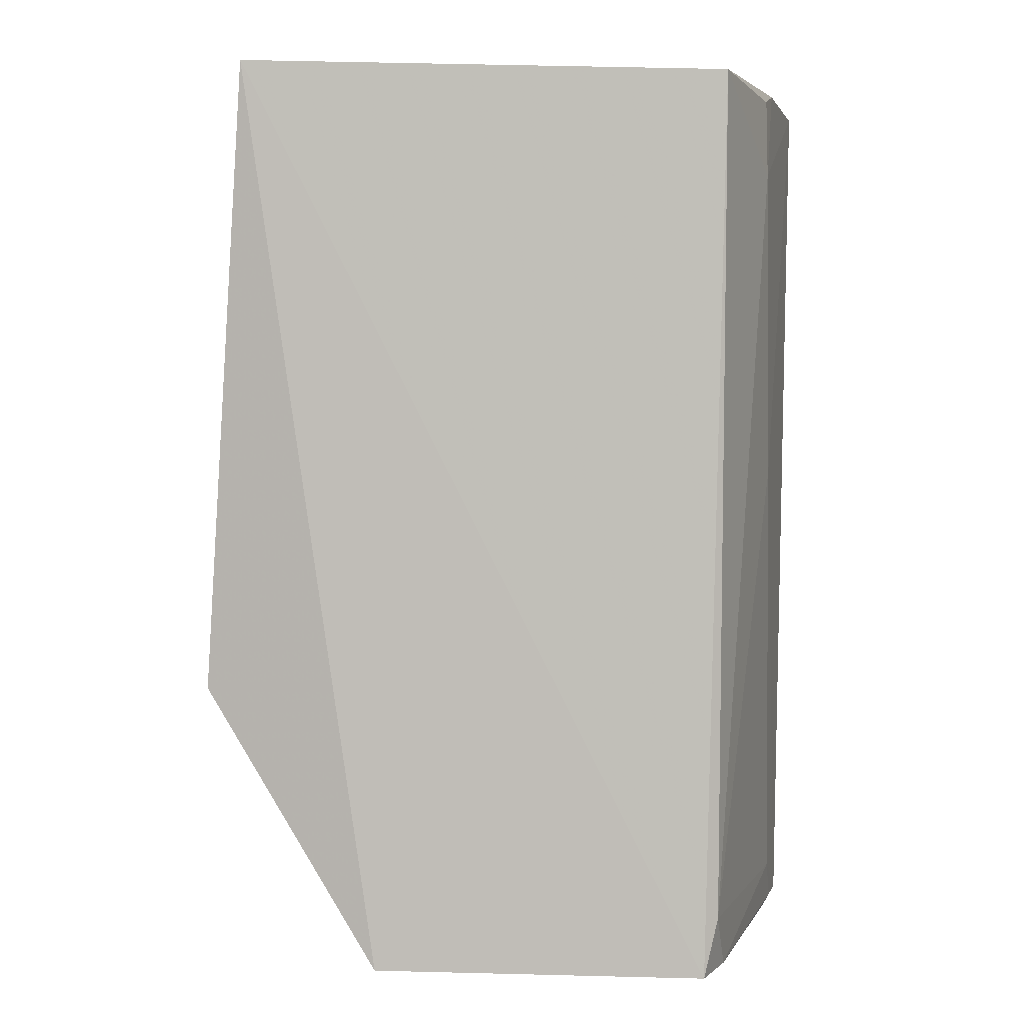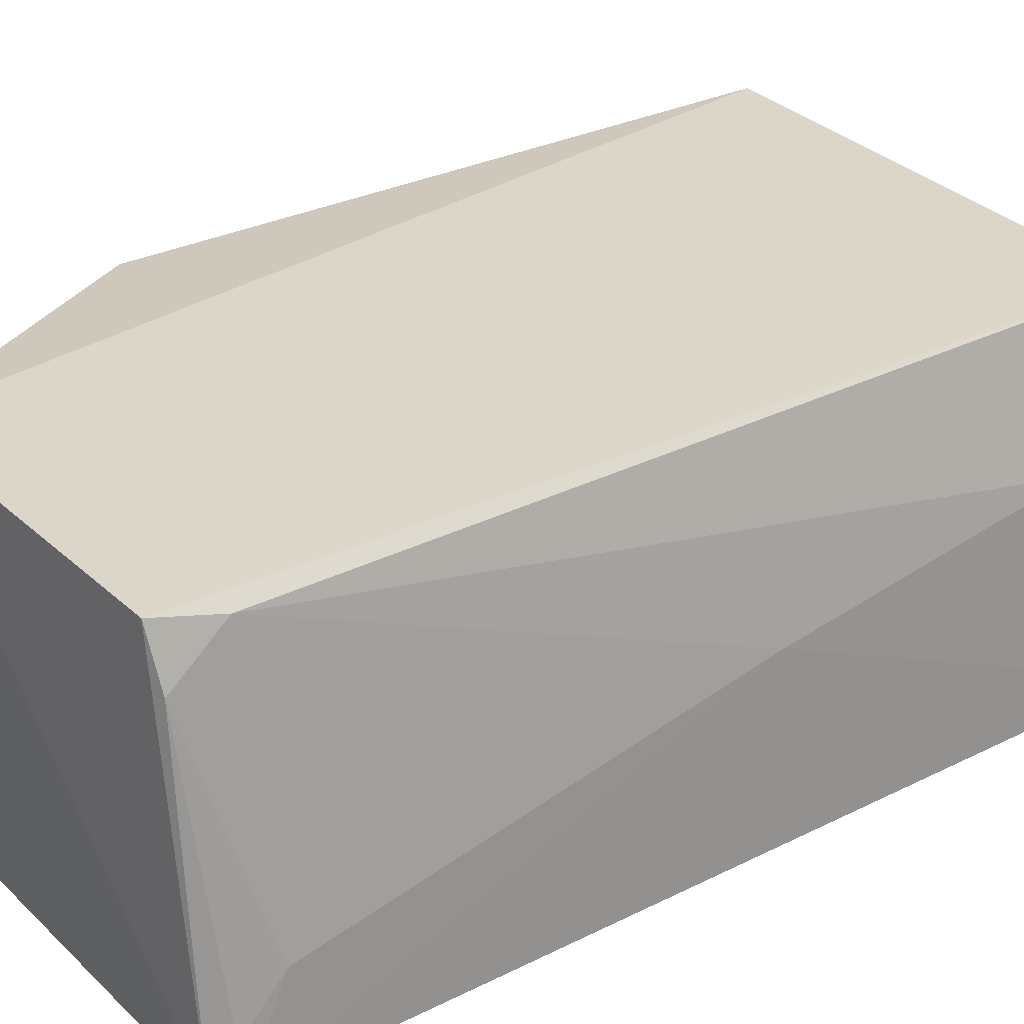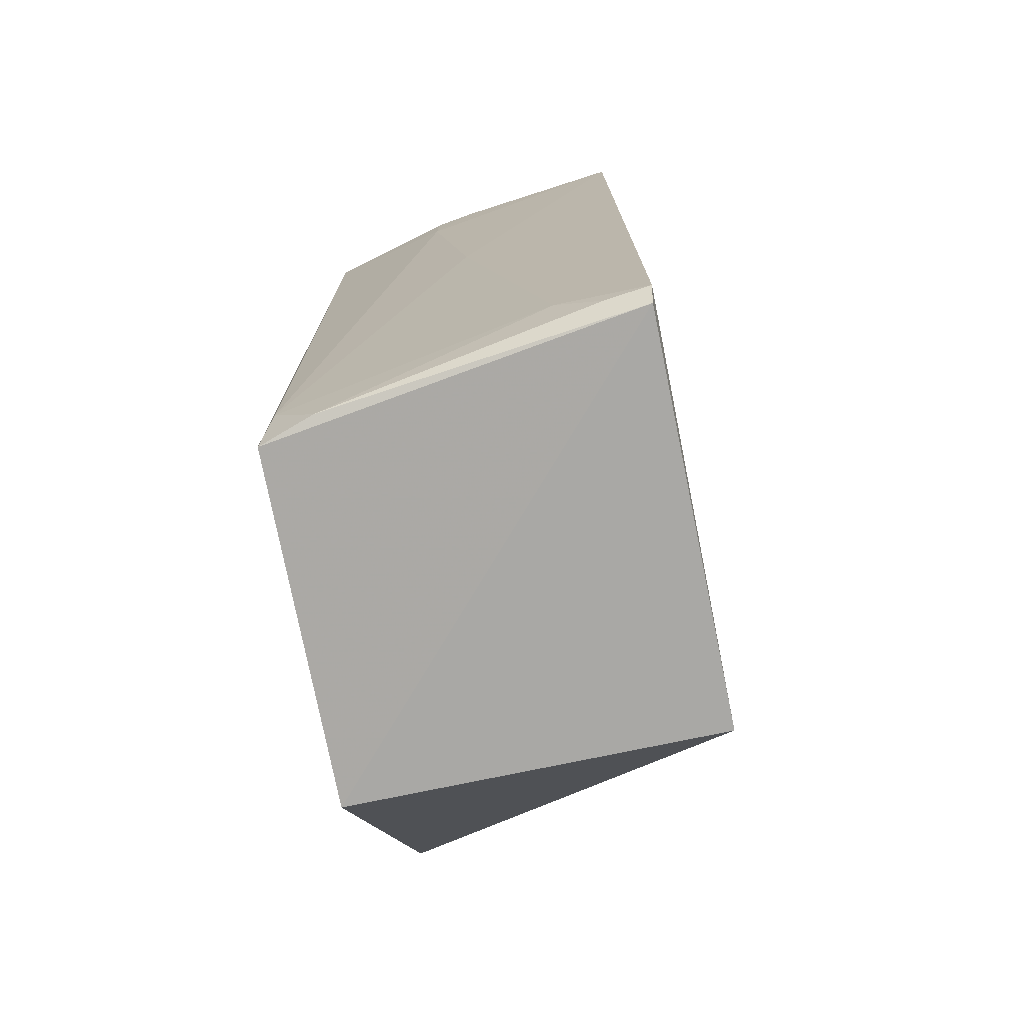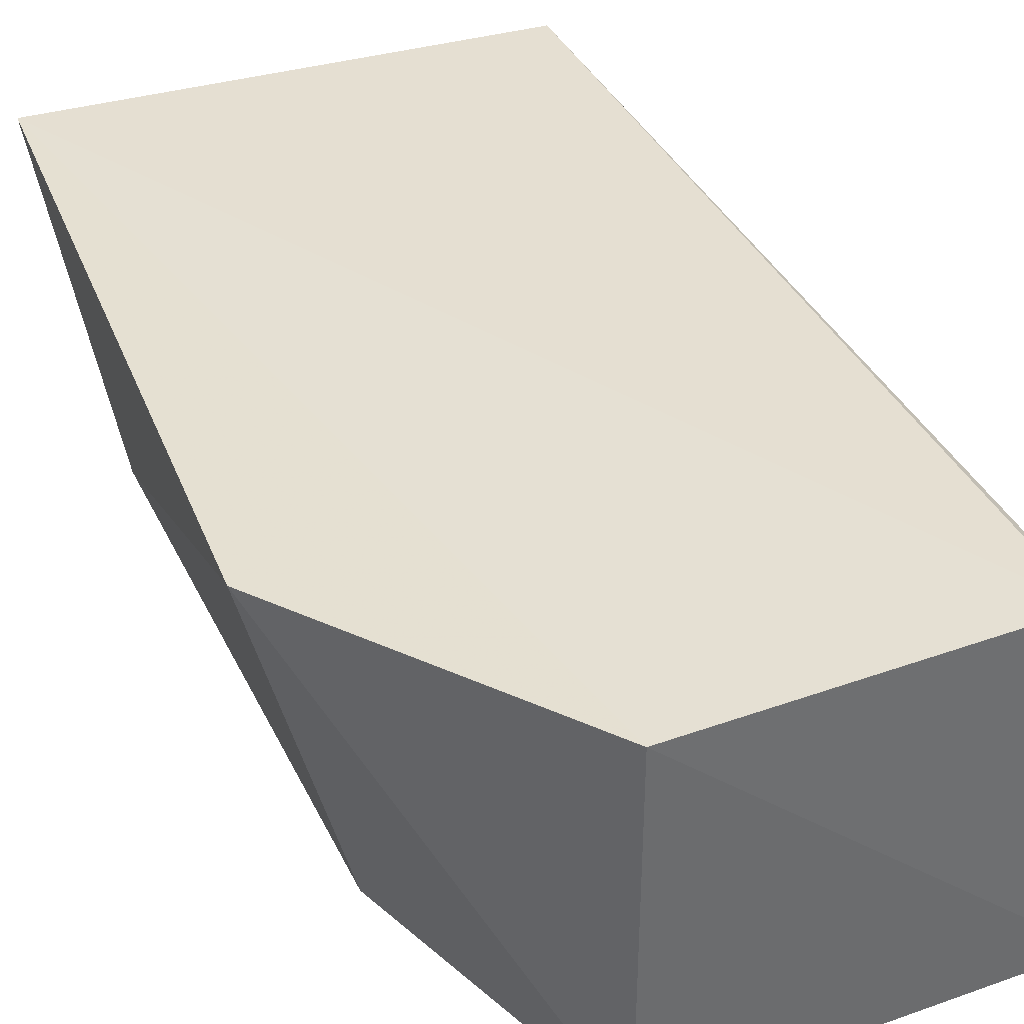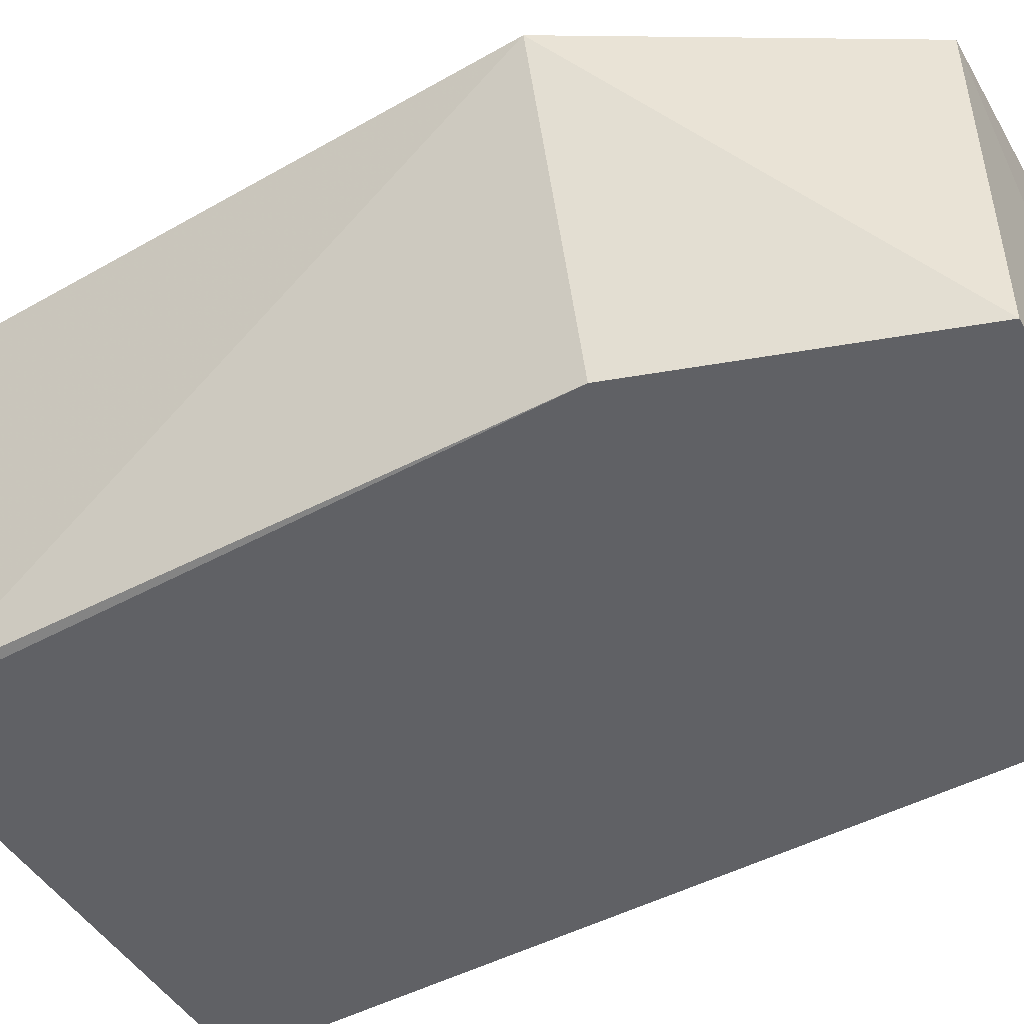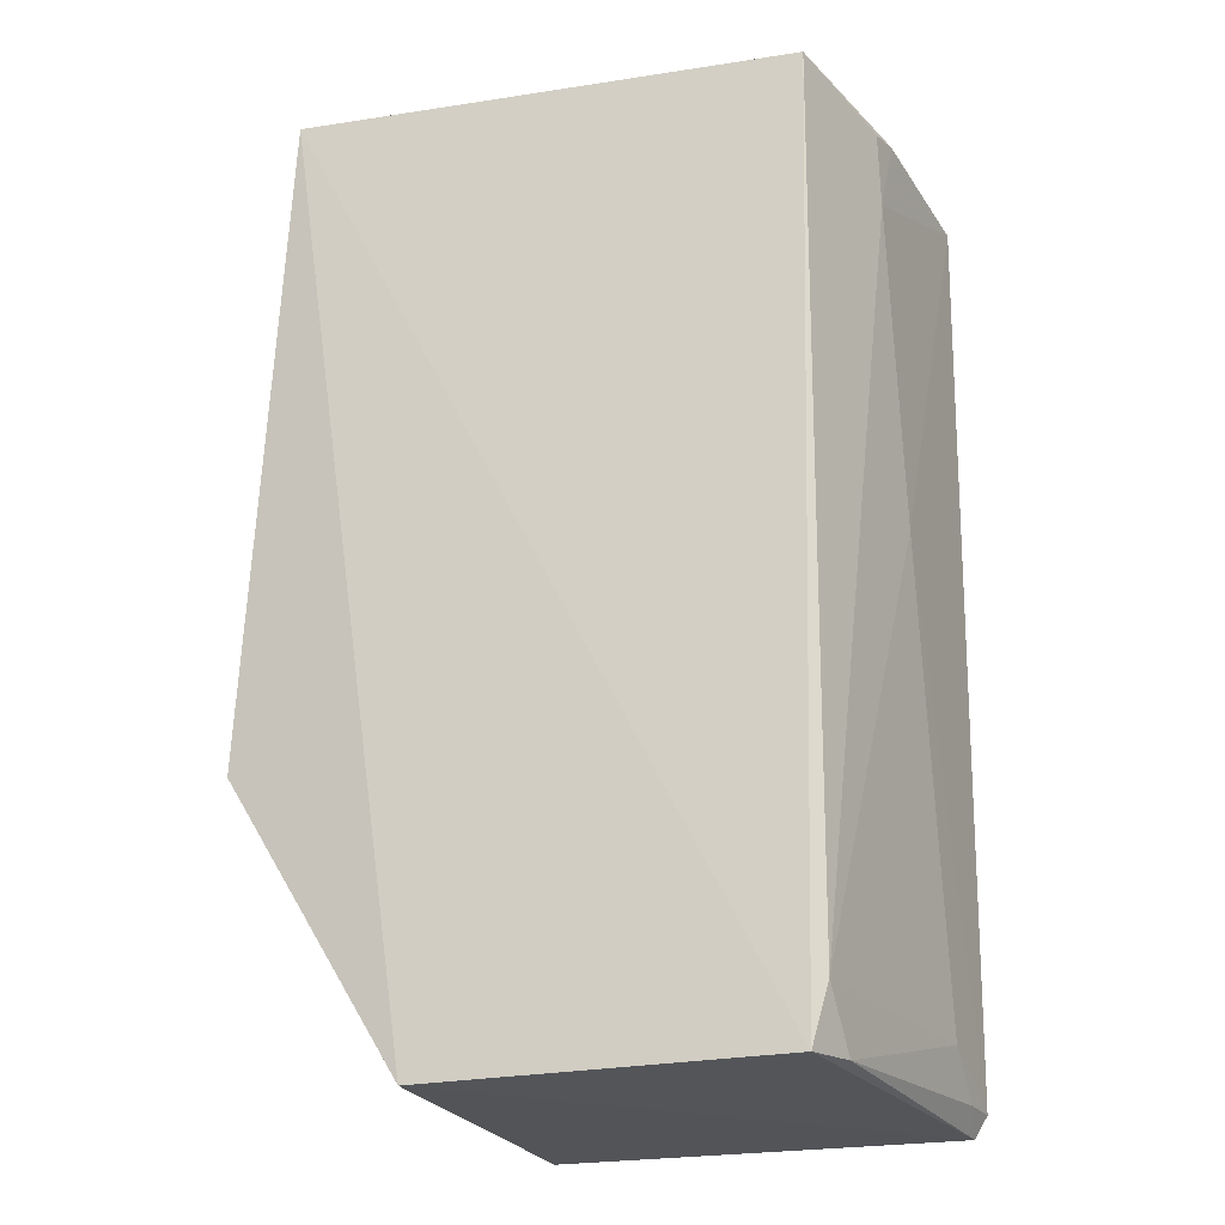
<metadata>
{"format":"obj","ext":"obj","renderer":"f3d","projection":"perspective","resolution":1024,"background":"white","views":[{"elev":2.4,"azim":-172.2,"up":"+Z"},{"elev":29.3,"azim":-127.1,"up":"+Y"},{"elev":-75.3,"azim":-78.2,"up":"+Z"},{"elev":38.2,"azim":155.5,"up":"+Y"},{"elev":-48.8,"azim":119.5,"up":"+Y"},{"elev":-23.1,"azim":-161.0,"up":"+Z"}]}
</metadata>
<code>
v -0.03623 0.0169 0.03714
v -0.03823 0.004676 0.03666
v -0.04167 0.00276 0.0002691
v -0.055 0.01679 0.0003888
v -0.05741 0.009564 0.03634
v -0.0345 0.01613 0.01158
v -0.03871 0.002806 0.03705
v -0.05579 0.01643 0.0364
v -0.0576 0.00262 0.001041
v -0.04165 0.01694 0.0002685
v -0.03824 0.002923 0.03452
v -0.05813 0.00271 0.03633
v -0.05553 0.01633 0.002714
v -0.05713 0.002731 0.0001949
v -0.03792 0.002811 0.01151
v -0.05735 0.009466 0.02042
v -0.0557 0.01469 0.0005133
v -0.05728 0.01122 0.03282
v -0.05733 0.006026 0.002774
v -0.05741 0.004304 0.001042
v -0.05721 0.01123 0.03587
f 7 2 1
f 8 1 4
f 9 3 7
f 10 6 3
f 10 4 1
f 10 1 6
f 11 6 1
f 11 1 2
f 11 2 7
f 12 7 1
f 12 9 7
f 12 8 5
f 12 1 8
f 13 8 4
f 14 3 9
f 14 10 3
f 14 4 10
f 15 11 7
f 15 7 3
f 15 3 6
f 15 6 11
f 16 9 12
f 17 13 4
f 17 4 14
f 18 16 12
f 18 12 5
f 18 8 13
f 18 13 16
f 19 16 13
f 19 13 17
f 19 9 16
f 20 17 14
f 20 14 9
f 20 19 17
f 20 9 19
f 21 18 5
f 21 5 8
f 21 8 18

</code>
